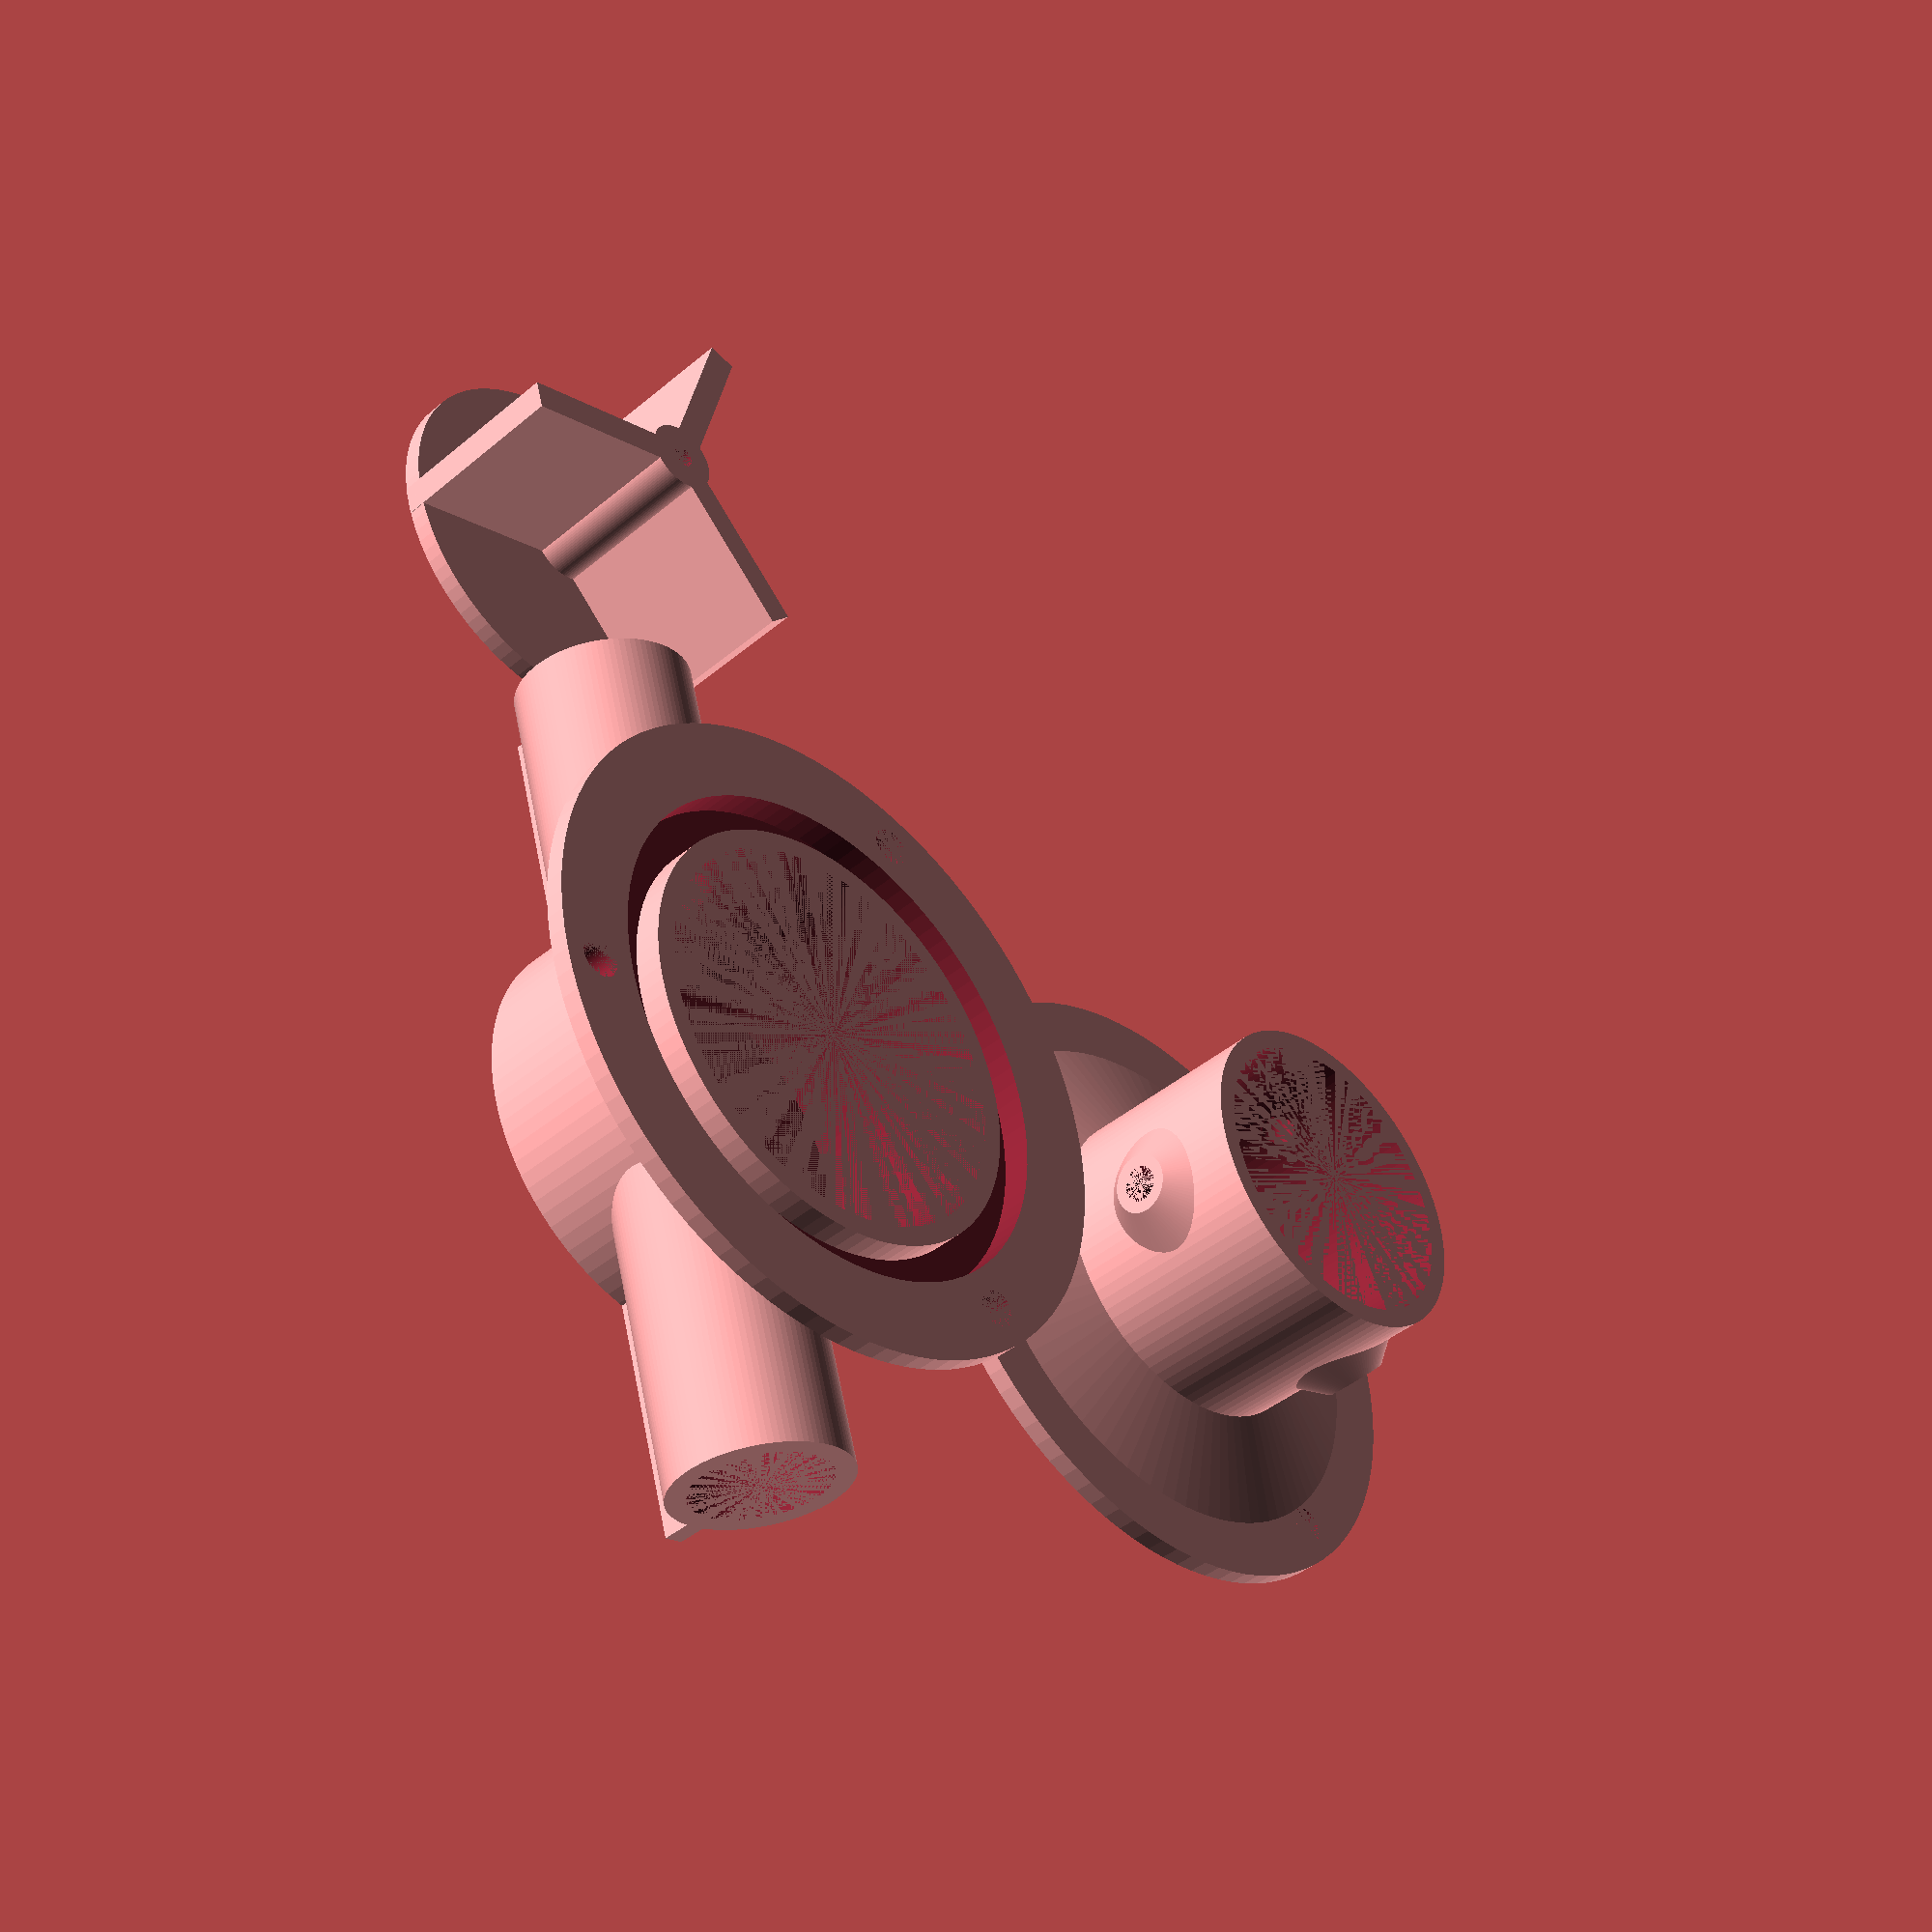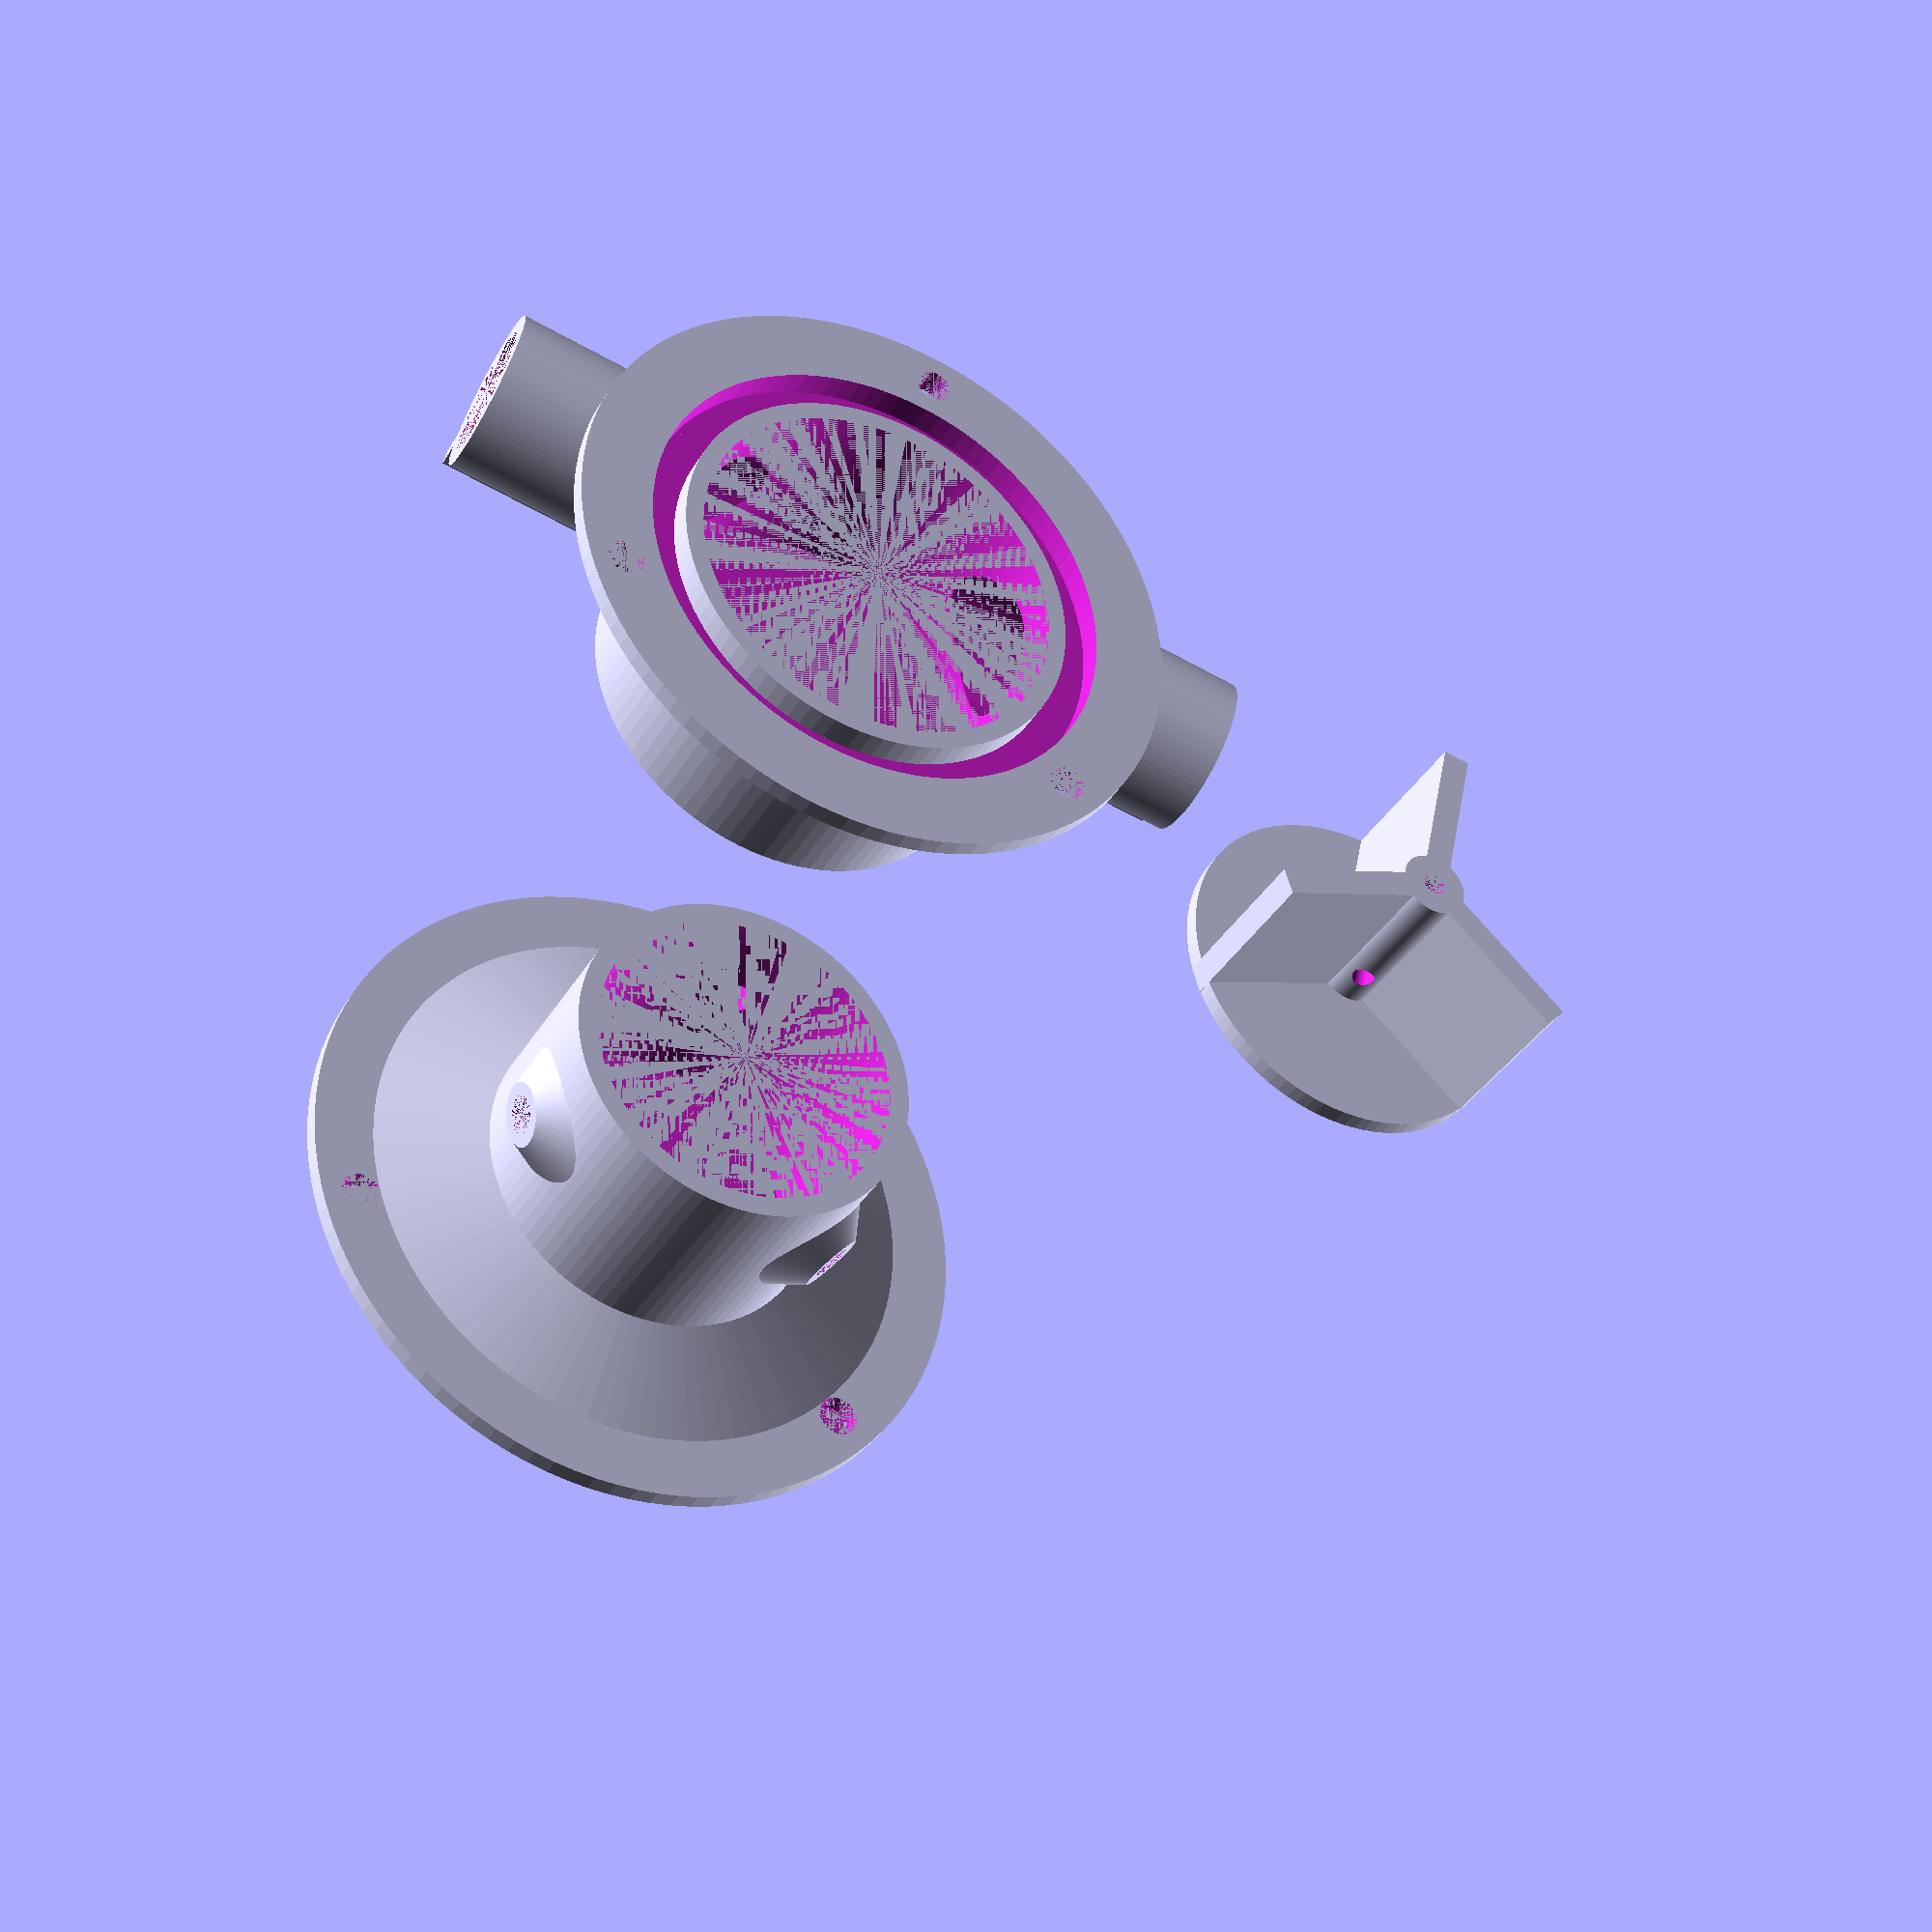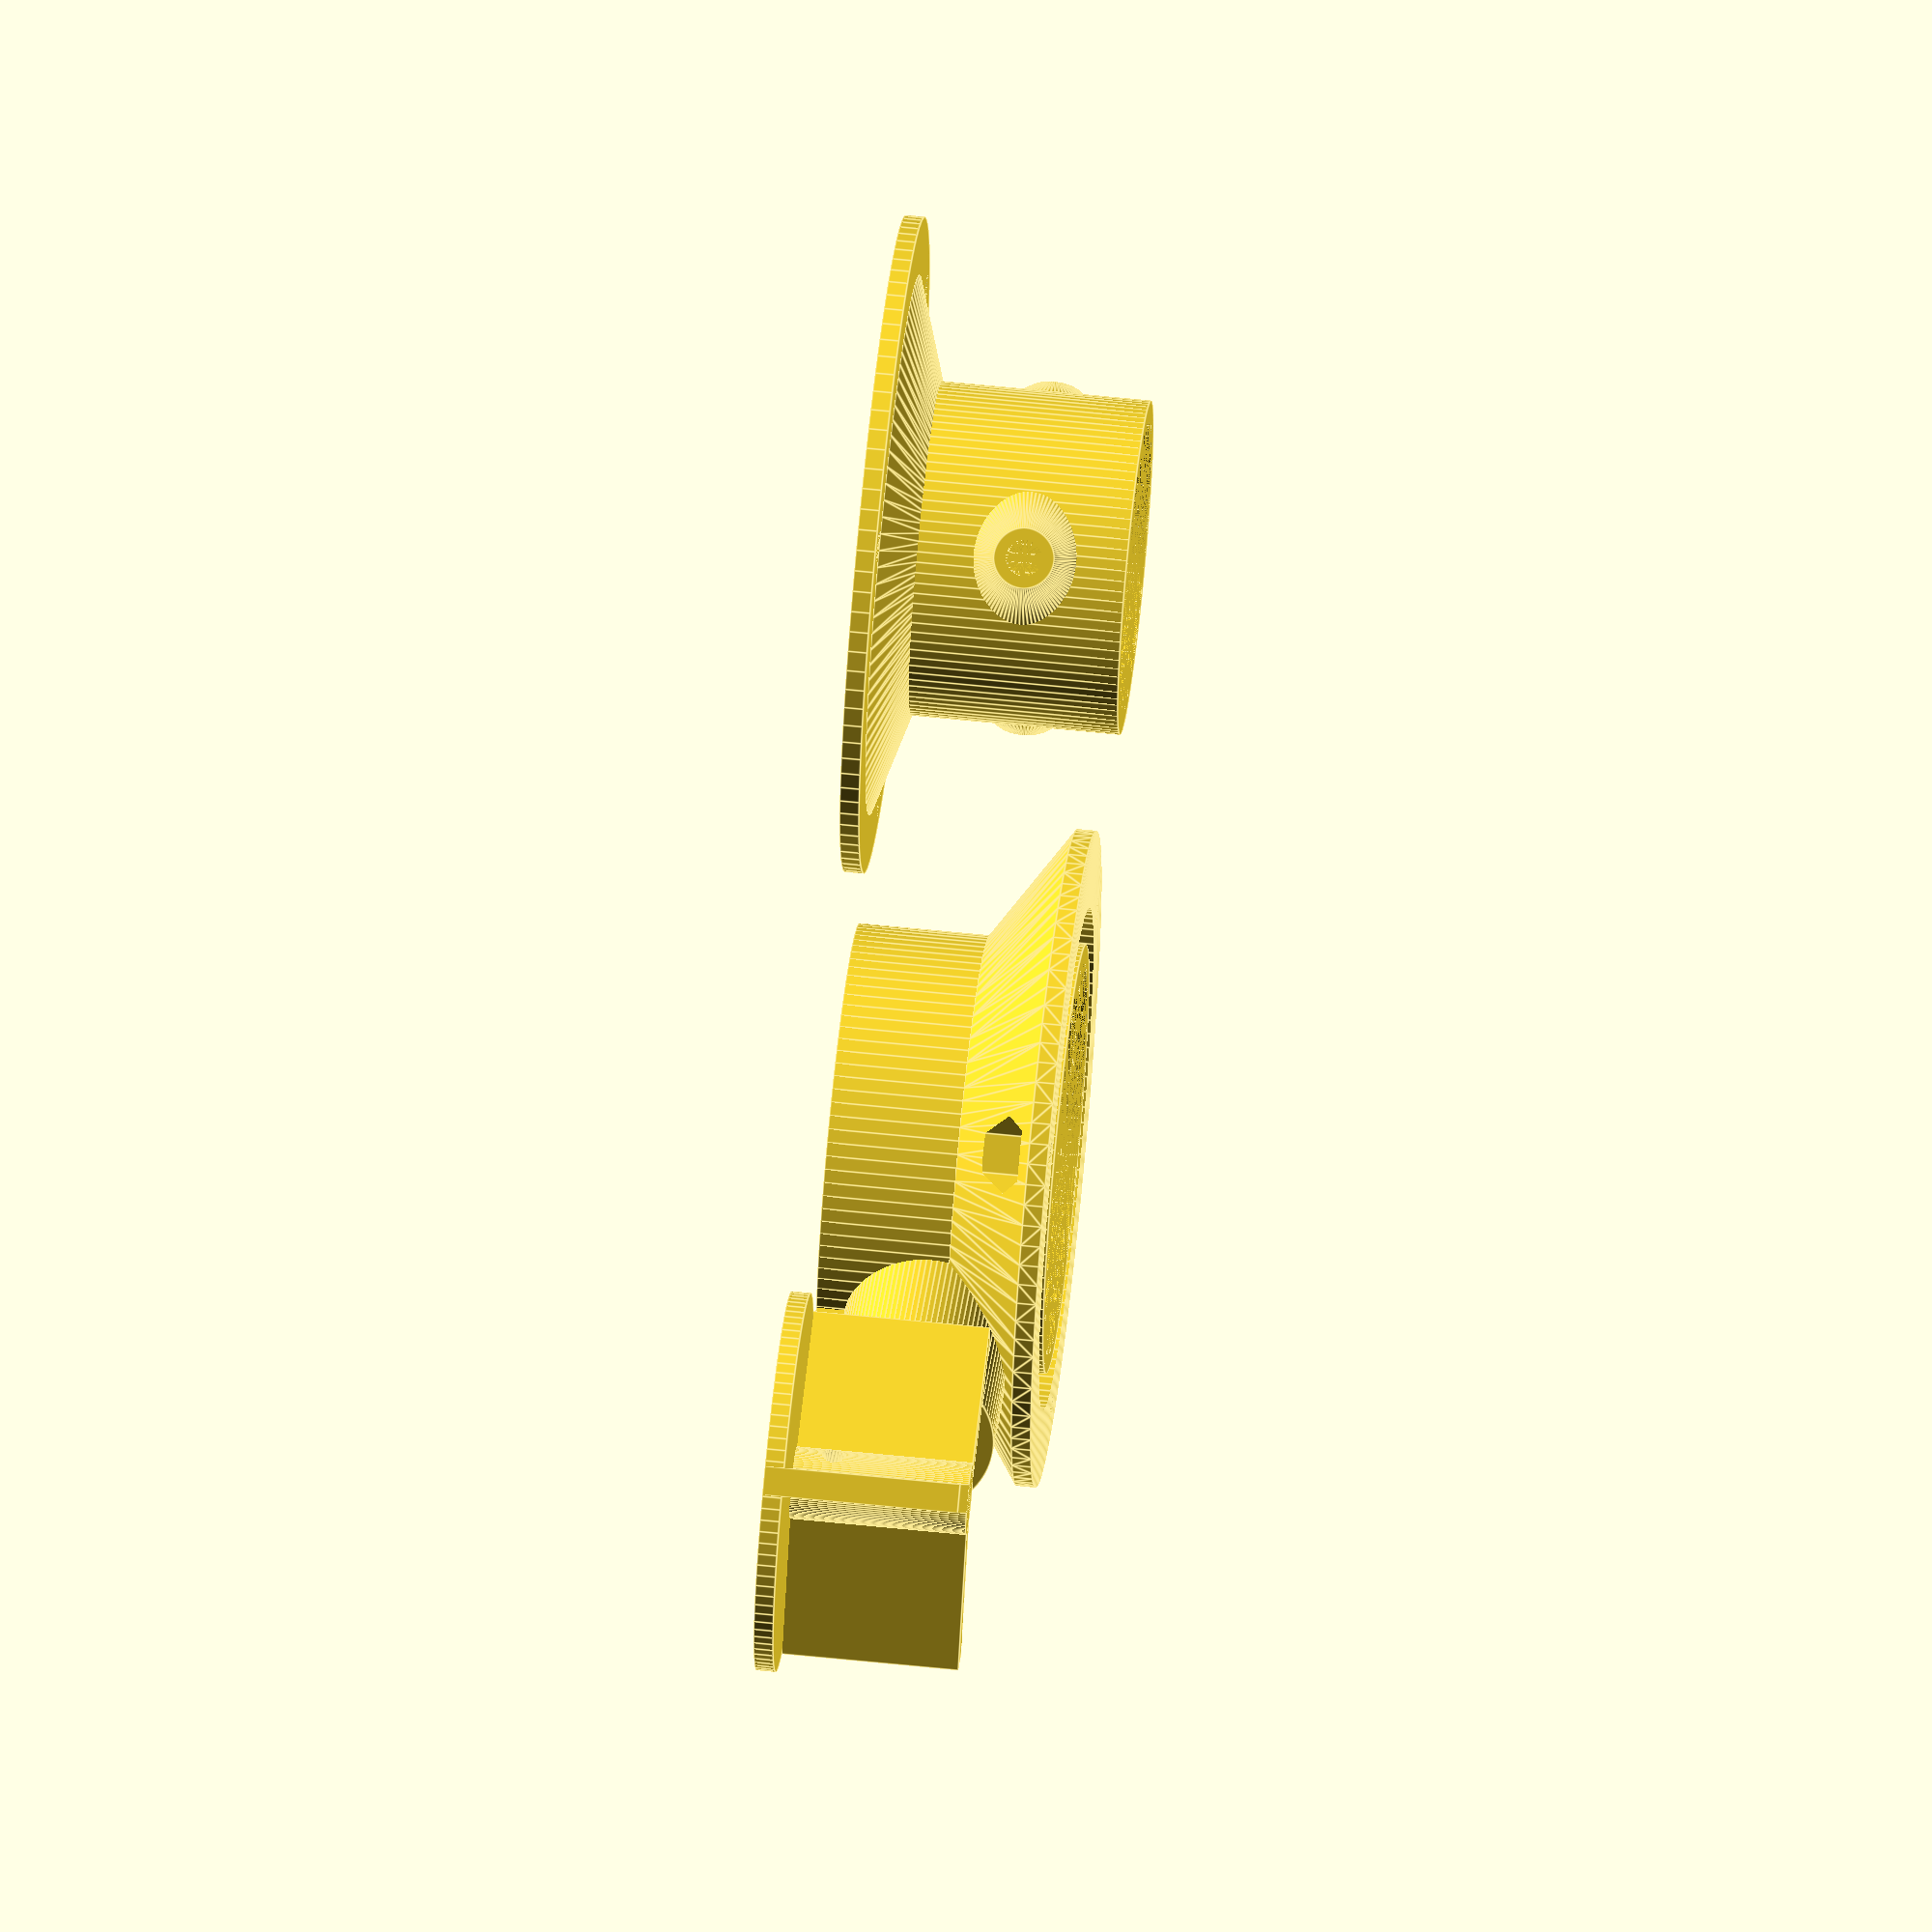
<openscad>
/*****************************************************************/
/*                   BUGSTRAHLRUDER                              */
/*****************************************************************/

/****** PARAMETER ******/

//Wandstärke von Topf, Deckel, Rohr, ...
wand=1.6;

//Nutbreite = Durchmesser des Dichtrings
nut=3;

//Innenduchmesser des Querrohrs
rohrid=11;

//Länge des Querrohrs
laenge=70;

//Motor Achsdurchmesser
achse=2.0;

//Motordurchmesser
motord=24.5;

//Durchmesser Loch für Motor
motorloch=6.2;

/****** FESTE WERTE ******/

//Durchmesser des Schraublochs für M3 Schraube
schraube=3.2;
//Höhe Motorhalterung
motorh=20;
//Abstand
abstand=1;

/****** ABGELEITETE VARIABLEN ******/

//Aussenduchmesser des Querrohrs
rohrad=rohrid+2*wand;
//Aussenradius des Topfs
topfradius=achse+rohrad+wand;
//Aussenhöhe des Topfs
topfhoehe=wand+rohrad+3; //3=abstand boden + rotordeckel + deckel
rotorradius=topfradius-wand-abstand/2;
rotorhoehe=topfhoehe-wand-abstand;
$fn=100;

/****** DIE BAUTEILE ******/

bugstrahlruder_topf();
translate([0,-4*rohrad,0]) 
    bugstrahlruder_deckel();
translate([4*rohrad,0,0]) 
    bugstrahlruder_rotor(rotorradius, rotorhoehe, achse);


/*****************************************************************/
/* TOPF                                                          */
/*****************************************************************/
module bugstrahlruder_topf()
{
    //Topf
    difference()
    {
        union()
        {
            //Topfmassiv
            cylinder(h=topfhoehe,r=topfradius);
            //Querrohr
            translate([-(0.5*laenge),topfradius-rohrad/2-2*wand,topfhoehe/2])
                rotate(a=[0,90,0])
                    cylinder(h=laenge,d=rohrad);
            //Stütze Querrohr
            translate([-laenge/2,topfradius-rohrad/2-2.5*wand,0]) 
                cube([laenge,wand,topfhoehe/2]);
            //Befestigungsrand
            difference()
            {
                befestigungsrand(topfradius, topfhoehe, wand);
                befestigungsloecher(topfradius, topfhoehe, wand);
            }
        }
        //davon abziehen...
        //Topfinneres
        translate([0,0,wand])
            cylinder(h=topfhoehe-wand,r=topfradius-wand);
        //Querrohrinneres
        translate([-(0.5*laenge),topfradius-rohrad/2-2*wand,topfhoehe/2])
            rotate(a=[0,90,0])
                cylinder(h=laenge,r=rohrad/2-wand);
        //Dichtungsnut
        dichtungsnut();
        //Wellenaufnahme im Boden
        translate([0,0,wand/2]) cylinder(h=wand/2,d=achse+0.2);
    }
}

module befestigungsrand()
{
    hull() 
    {
        translate([0,0,topfhoehe-wand])
            cylinder(h=wand,r=topfradius+nut+schraube+2*wand);
        translate([0,0,topfhoehe-5*wand])
            cylinder(h=wand,r=topfradius);
     }
}

module befestigungsloecher()
{
    for (i = [0:2])
        rotate([0,0,120*i])
            union()
            {
                //Schraubenloch
                translate([0,topfradius+nut+schraube/2+wand,topfhoehe-3*wand])
                    cylinder(h=3*wand,r=schraube/2);
                //Ausschnitt für Mutter M3
                translate([0,topfradius+nut+schraube/2+wand,topfhoehe-5*wand])
                    cylinder(h=3.5*wand,r=5.5/2/cos(180/6)+0.05,$fn=6);
            }
}

module dichtungsnut()
{
    translate([0,0,topfhoehe-0.8*nut])
        difference()
        {
            cylinder(h=nut,r=topfradius+nut);
            cylinder(h=0.8*nut,r=topfradius);
        }
}


/*****************************************************************/
/* DECKEL                                                        */
/*****************************************************************/
module bugstrahlruder_deckel()
{
    difference()
    {
        //Deckelscheibe
        cylinder(h=wand,r=topfradius+nut+schraube+2*wand);
        //davon abziehen:
        //Schraubenlöcher
        for (i = [0:2])
            rotate([0,0,120*i])
                translate([0,topfradius+nut+schraube/2+wand,0])
                    cylinder(h=wand,d=schraube);
        //Motordurchführung
        cylinder(h=wand,d=motorloch);
    }
    //Motorhalterung
    translate([0,0,wand]) 
        difference()
        {
            union()
            {
                //Motorhalter
                cylinder(h=motorh,d=motord+2*wand);
                //Kegel zur Verstärkung
                cylinder(h=2*wand, r1=topfradius+nut+wand, r2=motord/2);
                //Schraubenhubbel
                 for (i = [0:2]) //3 Hubbel
                    rotate([0,0,120*i]) //jeweils 120°
                        translate([0,motord/2,wand+motorh/2]) //hoch auf hälfte
                            rotate([-90,0,0]) //Kegel flachlegen
                                cylinder(h=2*wand,d1=12,d2=5); //aussen 5mm, innen 12
               
            }
            //inneres
            cylinder(h=motorh,d=motord);
            //Löcher zur Motorbefestigung
            for (i = [0:2]) //3 Löcher
                rotate([0,0,120*i]) //jeweils 120°
                    translate([0,motord/2-wand,wand+motorh/2]) //hoch auf hälfte
                        rotate([-90,0,0]) //cylinder flachlegen
                            cylinder(h=3*wand,d=3); //3mm Loch für M3
        }
}


/*****************************************************************/
/* ROTOR                                                         */
/*****************************************************************/
module bugstrahlruder_rotor(rotorradius, rotorhoehe, achse)
{
    difference()
    {
        union()
        {
            //Rotorscheibe
            cylinder(h=wand,r=rotorradius);
            //Rotorflügel
            for (i = [0:2])
                rotate([0,0,120*i])
                    translate([-0.75*wand,0,0])
                        cube([1.5*wand,rotorradius,rotorhoehe]); 
            //Rotorzentrum
            cylinder(h=rotorhoehe,d=achse+2.5*wand);
        }
        //davon abziehen:
        //Achsloch
        cylinder(h=rotorhoehe,d=achse);
        //Loch für Madenschraube M2
        translate([0,0,3*wand]) //Höhe 2*wand über Rotorscheibe
            rotate([90,0,0]) //cylinder flachlegen
                cylinder(h=achse/2+1.5*wand,d=2); //2mm Loch für M2
    }
}



</openscad>
<views>
elev=41.9 azim=253.7 roll=315.3 proj=p view=solid
elev=216.2 azim=192.2 roll=207.1 proj=p view=wireframe
elev=121.2 azim=28.7 roll=263.8 proj=o view=edges
</views>
